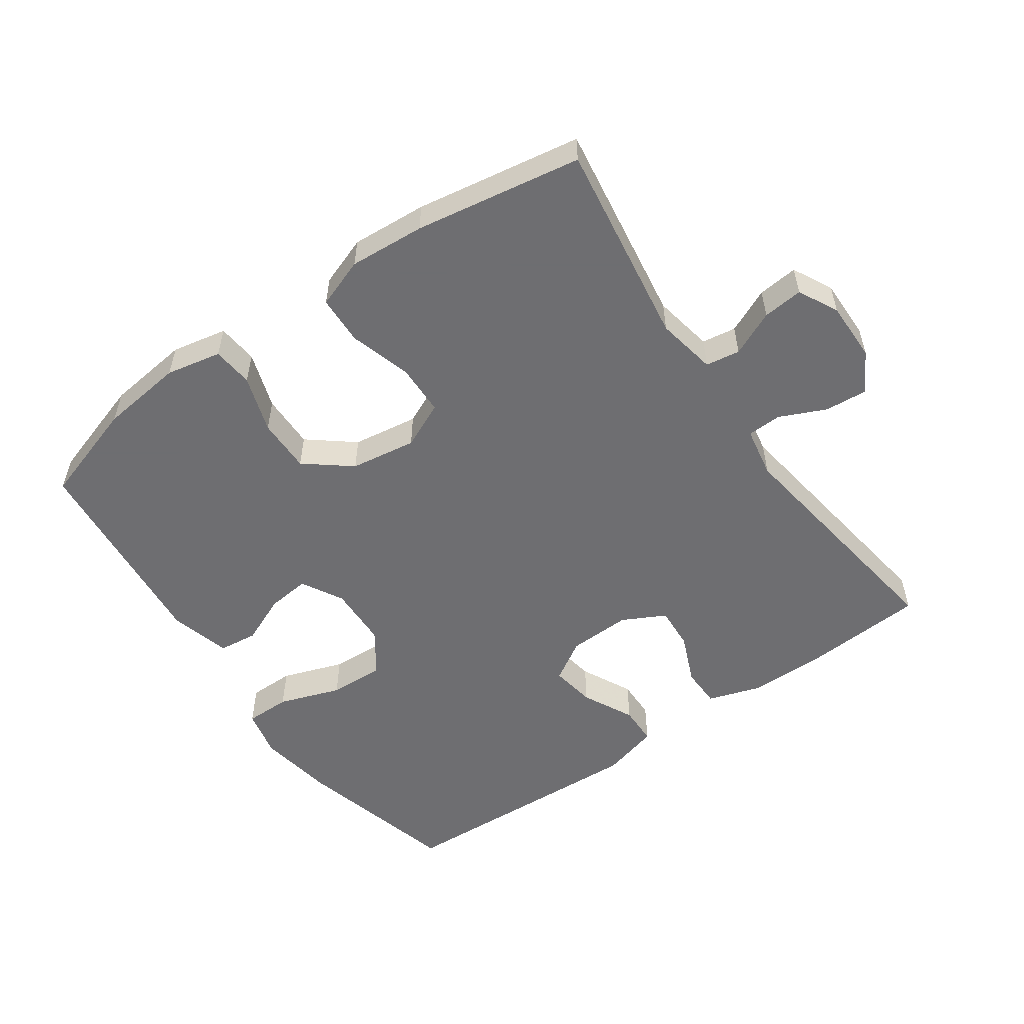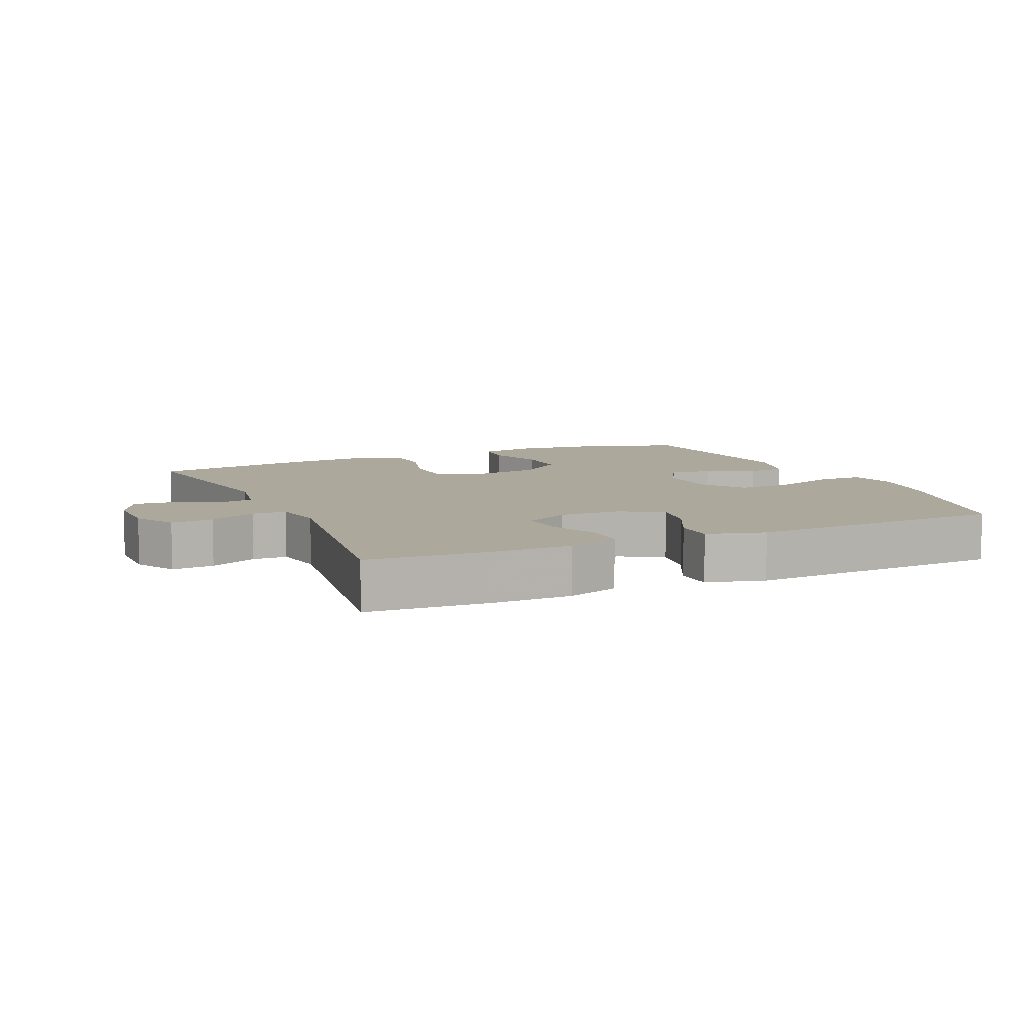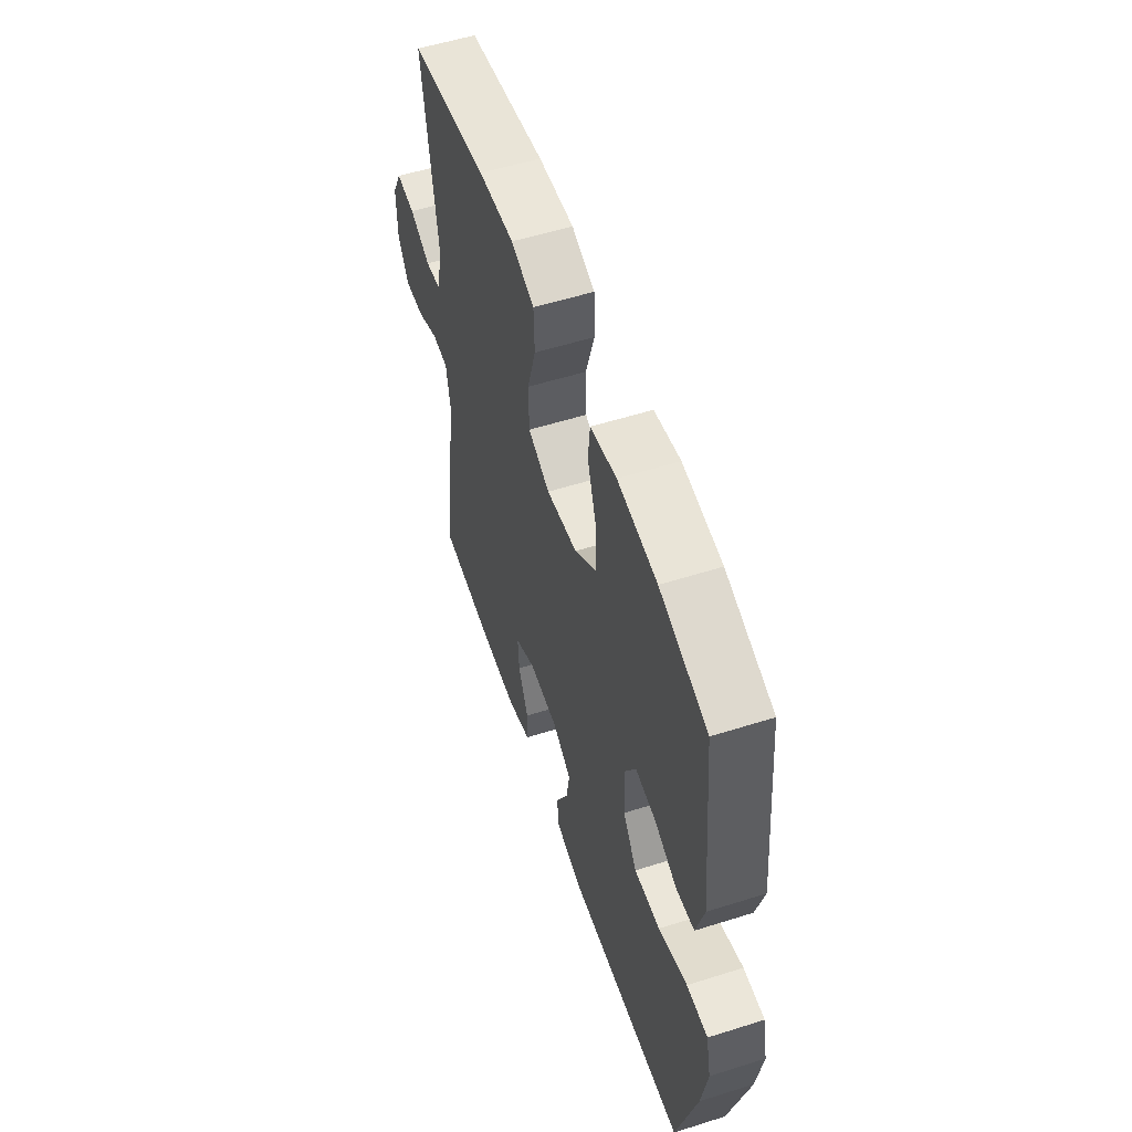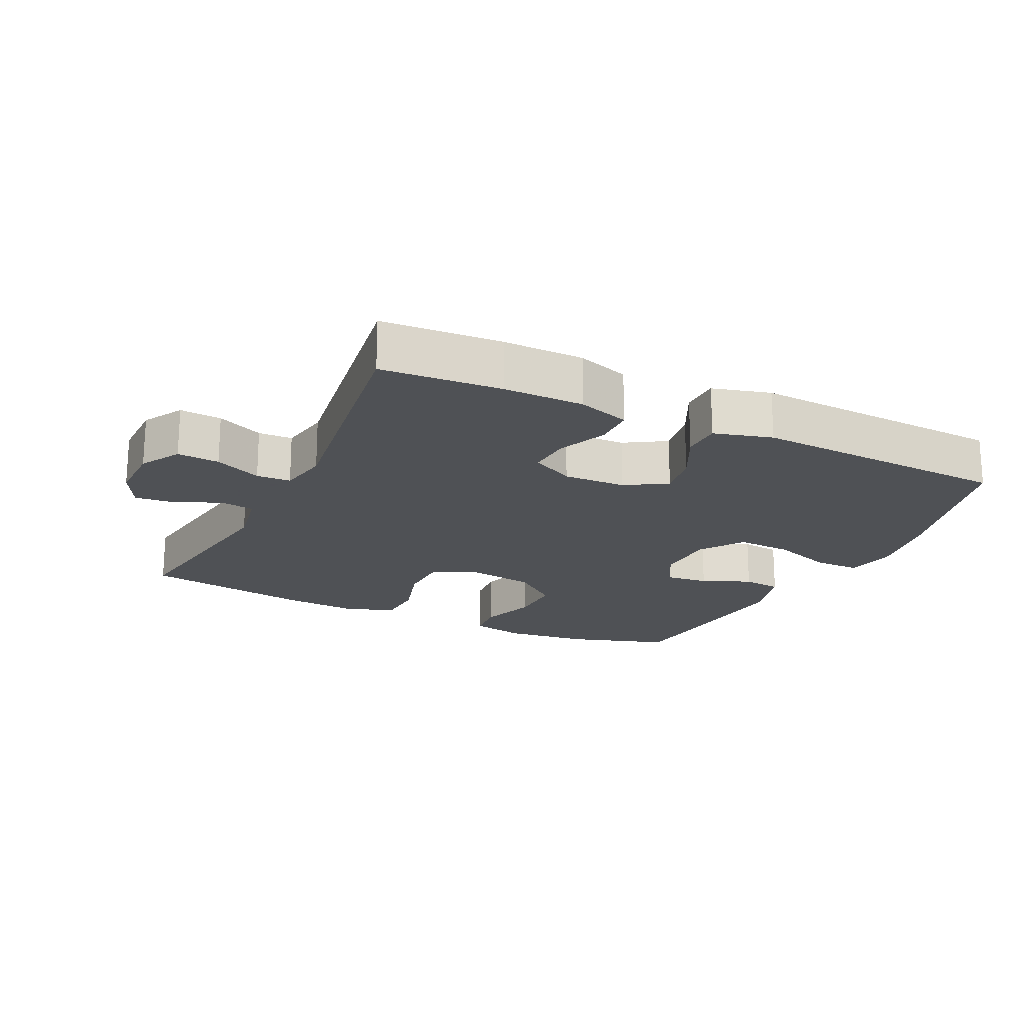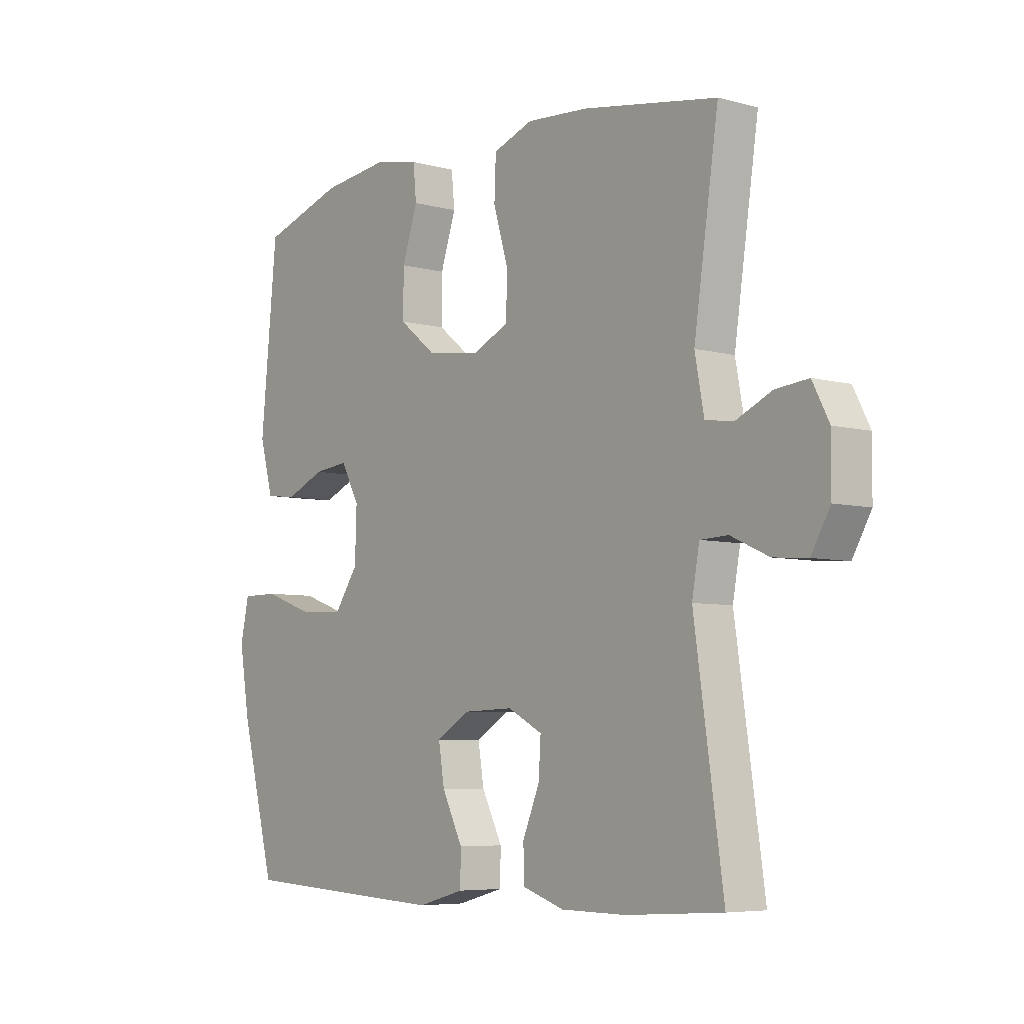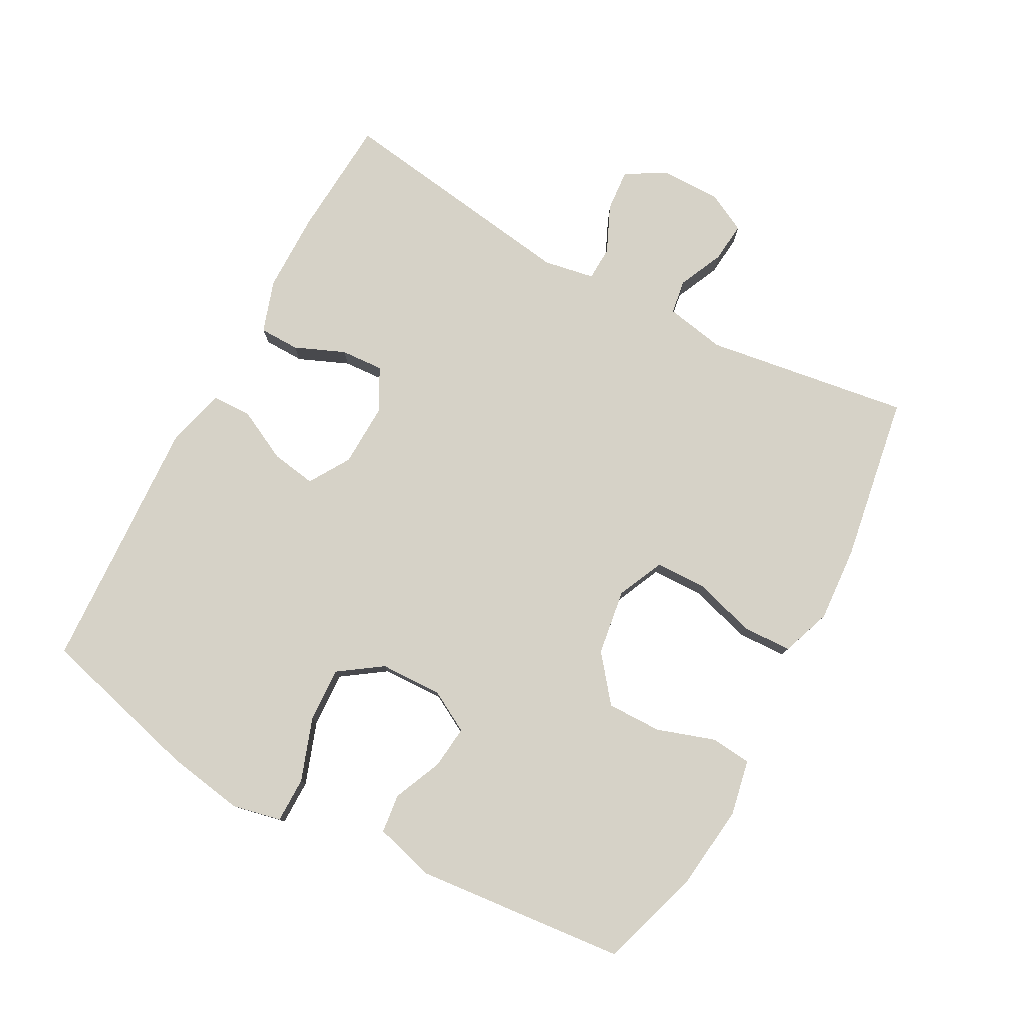
<metadata>
{"format":"obj","ext":"obj","renderer":"f3d","projection":"perspective","resolution":1024,"background":"white","views":[{"elev":-54.4,"azim":35.0,"up":"+Y"},{"elev":8.5,"azim":156.0,"up":"+Y"},{"elev":55.4,"azim":-108.4,"up":"+Z"},{"elev":-19.5,"azim":154.3,"up":"+Y"},{"elev":-6.1,"azim":51.1,"up":"+Z"},{"elev":78.6,"azim":-61.6,"up":"+Y"}]}
</metadata>
<code>
v -0.5 0.07 -0.5
v -0.565 0.07 -0.252
v -0.584 0.07 -0.136
v -0.568 0.07 -0.062
v -0.499 0.07 -0.062
v -0.405 0.07 -0.095
v -0.321 0.07 -0.099
v -0.276 0.07 -0.034
v -0.273 0.07 0.06
v -0.308 0.07 0.123
v -0.373 0.07 0.116
v -0.447 0.07 0.084
v -0.506 0.07 0.091
v -0.531 0.07 0.183
v -0.5 0.07 0.5
v -0.346 0.07 0.549
v -0.219 0.07 0.564
v -0.135 0.07 0.547
v -0.129 0.07 0.485
v -0.158 0.07 0.398
v -0.159 0.07 0.315
v -0.09 0.07 0.26
v 0.01 0.07 0.245
v 0.08 0.07 0.277
v 0.082 0.07 0.355
v 0.054 0.07 0.449
v 0.057 0.07 0.523
v 0.132 0.07 0.55
v 0.247 0.07 0.542
v 0.5 0.07 0.5
v 0.454 0.07 0.19
v 0.471 0.07 0.099
v 0.523 0.07 0.091
v 0.591 0.07 0.122
v 0.652 0.07 0.128
v 0.683 0.07 0.068
v 0.682 0.07 -0.023
v 0.647 0.07 -0.084
v 0.583 0.07 -0.079
v 0.512 0.07 -0.047
v 0.46 0.07 -0.049
v 0.446 0.07 -0.126
v 0.5 0.07 -0.5
v 0.319 0.07 -0.512
v 0.197 0.07 -0.511
v 0.118 0.07 -0.485
v 0.117 0.07 -0.424
v 0.149 0.07 -0.348
v 0.153 0.07 -0.283
v 0.088 0.07 -0.249
v -0.007 0.07 -0.252
v -0.069 0.07 -0.29
v -0.058 0.07 -0.358
v -0.019 0.07 -0.436
v -0.02 0.07 -0.496
v -0.108 0.07 -0.52
v -0.5 0 -0.5
v -0.565 0 -0.252
v -0.584 0 -0.136
v -0.568 0 -0.062
v -0.499 0 -0.062
v -0.405 0 -0.095
v -0.321 0 -0.099
v -0.276 0 -0.034
v -0.273 0 0.06
v -0.308 0 0.123
v -0.373 0 0.116
v -0.447 0 0.084
v -0.506 0 0.091
v -0.531 0 0.183
v -0.5 0 0.5
v -0.346 0 0.549
v -0.219 0 0.564
v -0.135 0 0.547
v -0.129 0 0.485
v -0.158 0 0.398
v -0.159 0 0.315
v -0.09 0 0.26
v 0.01 0 0.245
v 0.08 0 0.277
v 0.082 0 0.355
v 0.054 0 0.449
v 0.057 0 0.523
v 0.132 0 0.55
v 0.247 0 0.542
v 0.5 0 0.5
v 0.454 0 0.19
v 0.471 0 0.099
v 0.523 0 0.091
v 0.591 0 0.122
v 0.652 0 0.128
v 0.683 0 0.068
v 0.682 0 -0.023
v 0.647 0 -0.084
v 0.583 0 -0.079
v 0.512 0 -0.047
v 0.46 0 -0.049
v 0.446 0 -0.126
v 0.5 0 -0.5
v 0.319 0 -0.512
v 0.197 0 -0.511
v 0.118 0 -0.485
v 0.117 0 -0.424
v 0.149 0 -0.348
v 0.153 0 -0.283
v 0.088 0 -0.249
v -0.007 0 -0.252
v -0.069 0 -0.29
v -0.058 0 -0.358
v -0.019 0 -0.436
v -0.02 0 -0.496
v -0.108 0 -0.52
f 4 5 6
f 3 4 6
f 2 3 6
f 1 2 6
f 56 1 6
f 55 56 6
f 54 55 6
f 53 54 6
f 52 53 6 7
f 51 52 7 8
f 50 51 8 9
f 49 50 9 10
f 46 47 48
f 45 46 48
f 44 45 48
f 43 44 48
f 42 43 48
f 41 42 48 49
f 38 39 40
f 37 38 40
f 36 37 40
f 35 36 40
f 34 35 40
f 33 34 40
f 32 33 40 41
f 41 49 10
f 32 41 10
f 31 32 10
f 29 30 31
f 28 29 31
f 27 28 31
f 26 27 31
f 25 26 31
f 18 19 20
f 17 18 20
f 16 17 20
f 15 16 20
f 14 15 20
f 13 14 20
f 12 13 20
f 11 12 20
f 10 11 20 21
f 24 25 31
f 23 24 31
f 23 31 10
f 22 23 10
f 10 21 22
f 62 61 60
f 62 60 59
f 62 59 58
f 62 58 57
f 62 57 112
f 62 112 111
f 62 111 110
f 62 110 109
f 63 62 109 108
f 64 63 108 107
f 65 64 107 106
f 66 65 106 105
f 104 103 102
f 104 102 101
f 104 101 100
f 104 100 99
f 104 99 98
f 105 104 98 97
f 96 95 94
f 96 94 93
f 96 93 92
f 96 92 91
f 96 91 90
f 96 90 89
f 97 96 89 88
f 66 105 97
f 66 97 88
f 66 88 87
f 87 86 85
f 87 85 84
f 87 84 83
f 87 83 82
f 87 82 81
f 76 75 74
f 76 74 73
f 76 73 72
f 76 72 71
f 76 71 70
f 76 70 69
f 76 69 68
f 76 68 67
f 77 76 67 66
f 87 81 80
f 87 80 79
f 66 87 79
f 66 79 78
f 78 77 66
f 1 57 58 2
f 2 58 59 3
f 3 59 60 4
f 4 60 61 5
f 5 61 62 6
f 6 62 63 7
f 7 63 64 8
f 8 64 65 9
f 9 65 66 10
f 10 66 67 11
f 11 67 68 12
f 12 68 69 13
f 13 69 70 14
f 14 70 71 15
f 15 71 72 16
f 16 72 73 17
f 17 73 74 18
f 18 74 75 19
f 19 75 76 20
f 20 76 77 21
f 21 77 78 22
f 22 78 79 23
f 23 79 80 24
f 24 80 81 25
f 25 81 82 26
f 26 82 83 27
f 27 83 84 28
f 28 84 85 29
f 29 85 86 30
f 30 86 87 31
f 31 87 88 32
f 32 88 89 33
f 33 89 90 34
f 34 90 91 35
f 35 91 92 36
f 36 92 93 37
f 37 93 94 38
f 38 94 95 39
f 39 95 96 40
f 40 96 97 41
f 41 97 98 42
f 42 98 99 43
f 43 99 100 44
f 44 100 101 45
f 45 101 102 46
f 46 102 103 47
f 47 103 104 48
f 48 104 105 49
f 49 105 106 50
f 50 106 107 51
f 51 107 108 52
f 52 108 109 53
f 53 109 110 54
f 54 110 111 55
f 55 111 112 56
f 56 112 57 1

</code>
